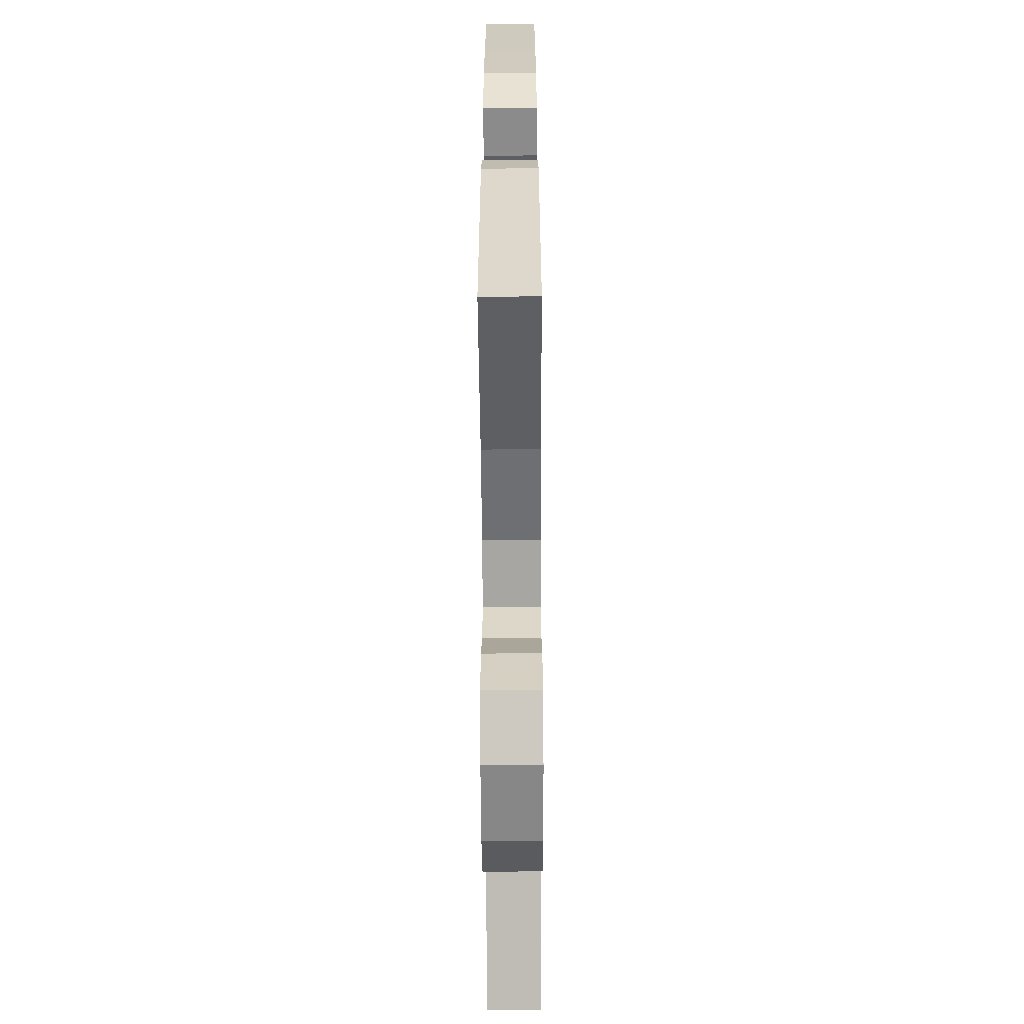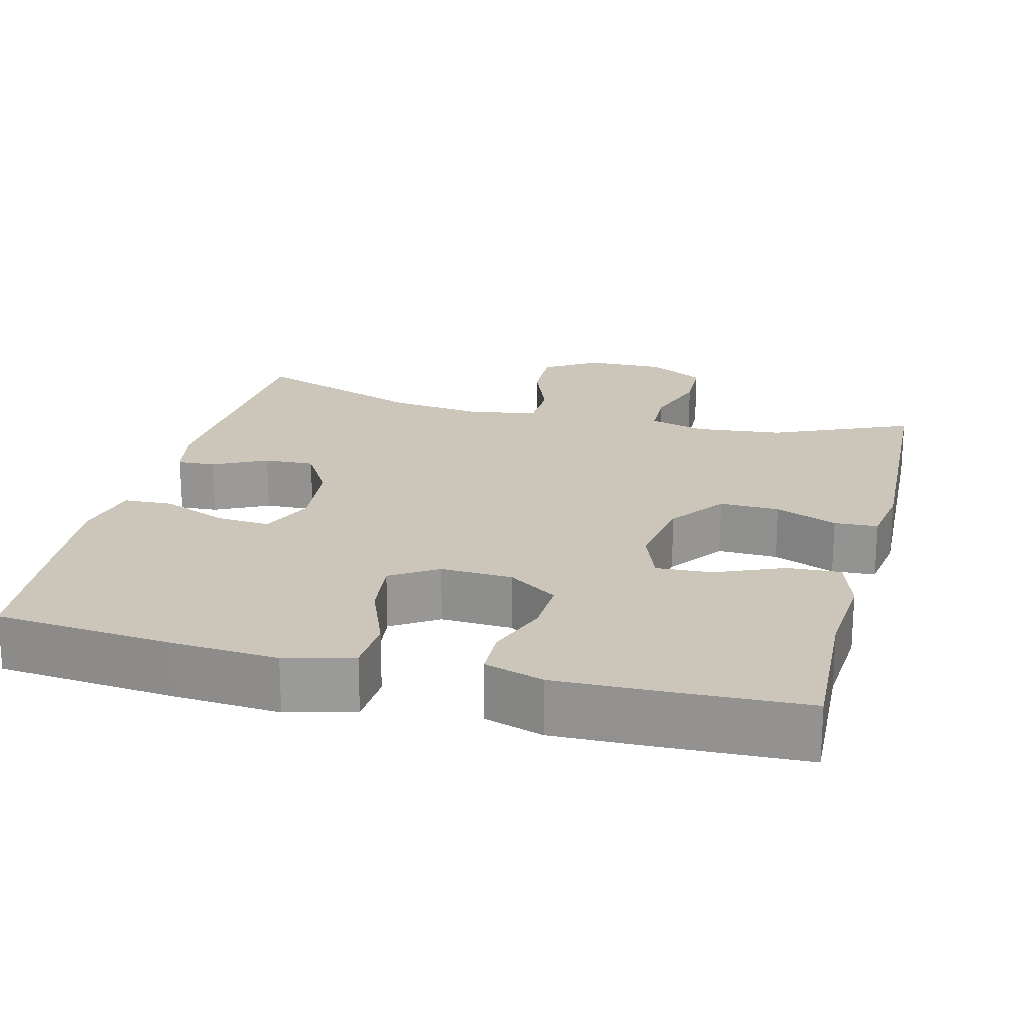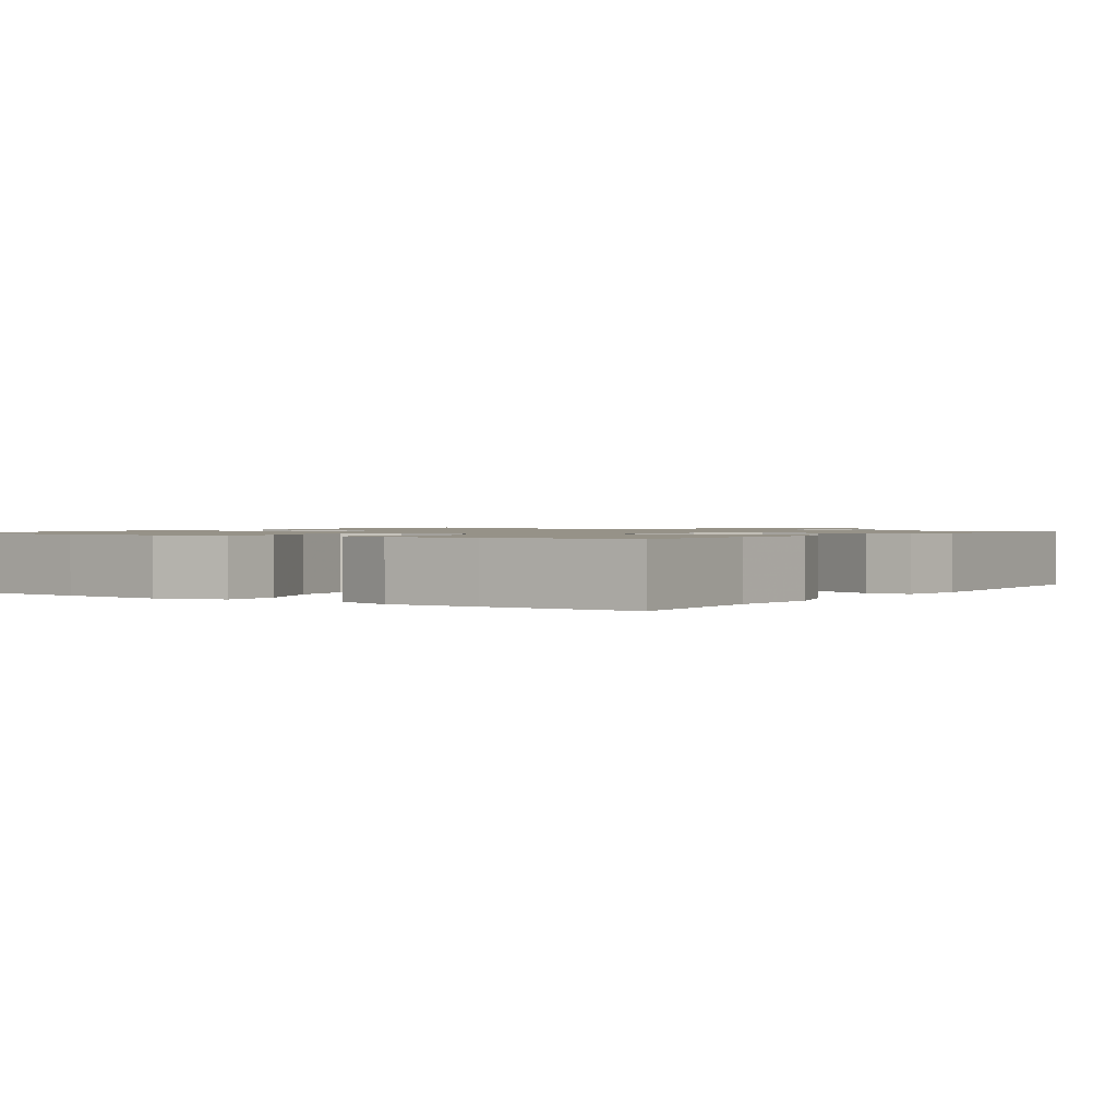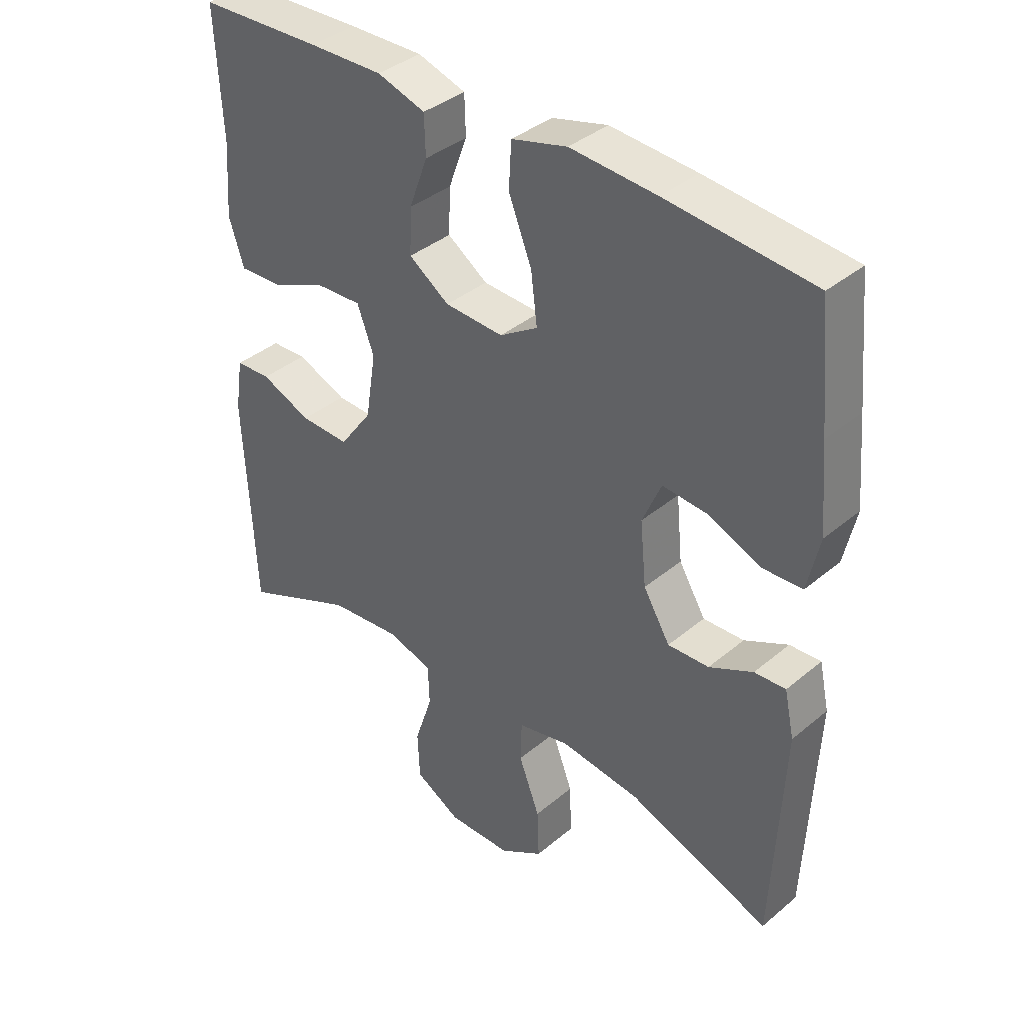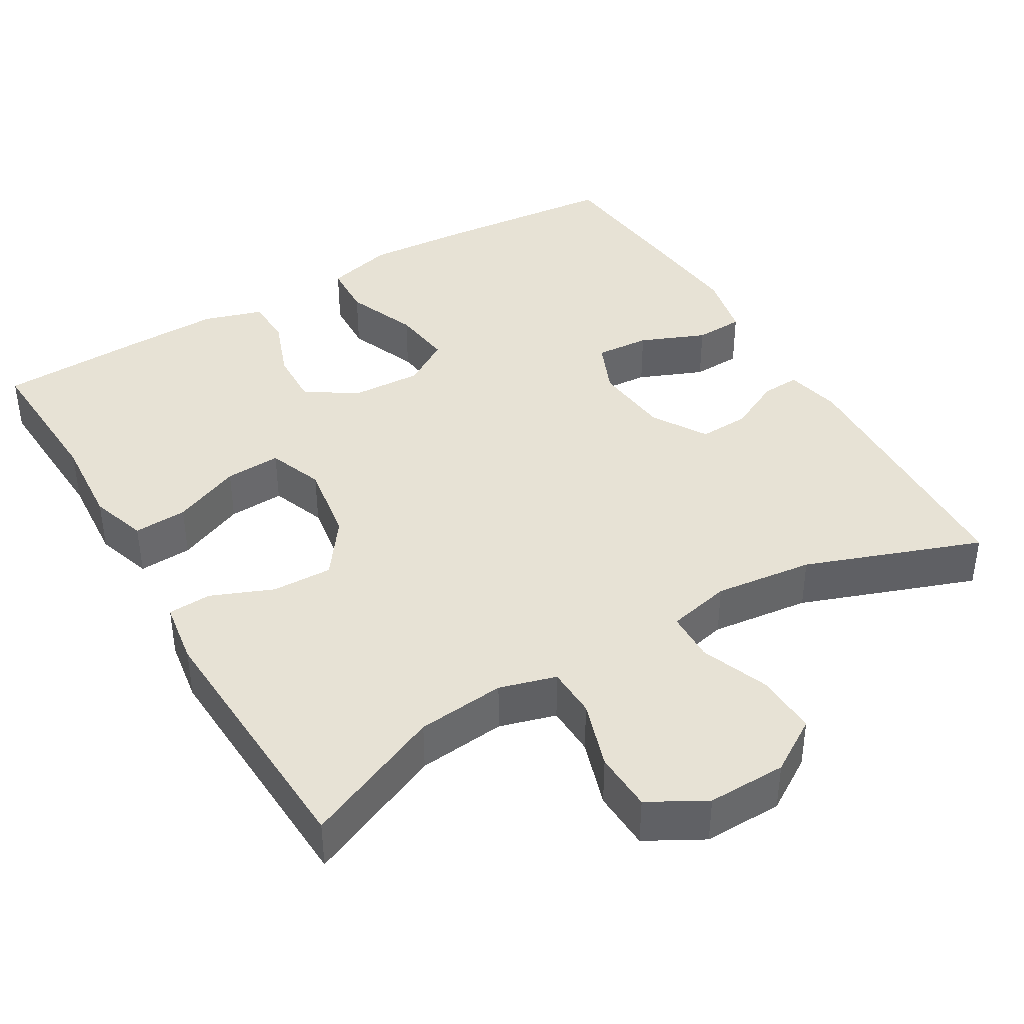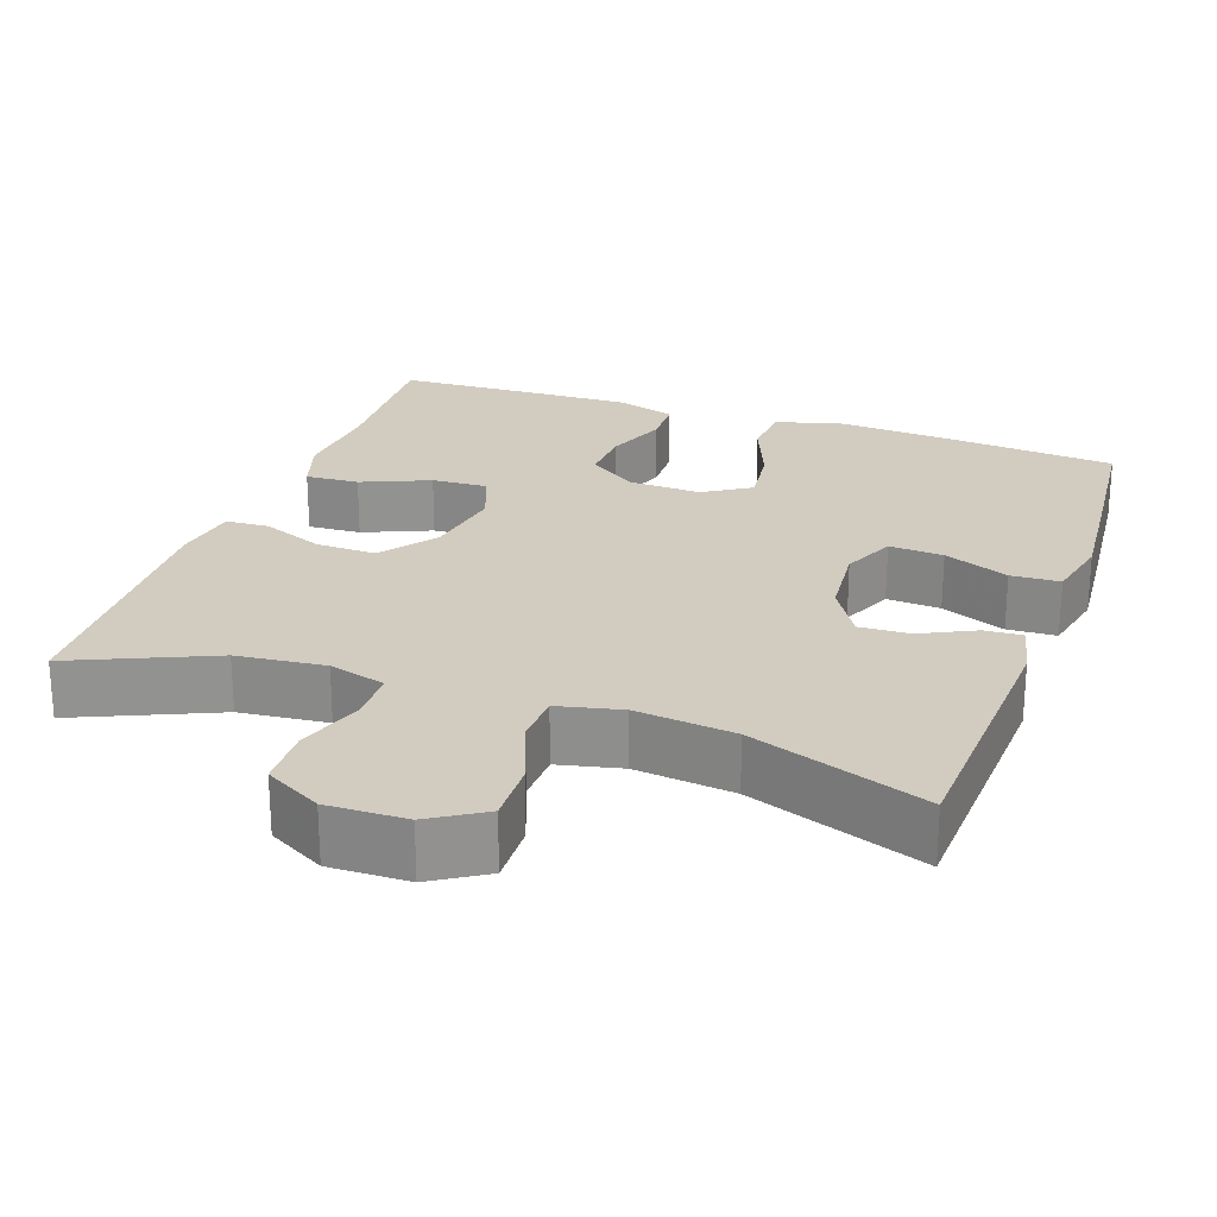
<metadata>
{"format":"obj","ext":"obj","renderer":"f3d","projection":"perspective","resolution":1024,"background":"white","views":[{"elev":-61.3,"azim":-89.7,"up":"+Z"},{"elev":20.9,"azim":14.4,"up":"+Y"},{"elev":1.2,"azim":34.5,"up":"+Y"},{"elev":38.2,"azim":-136.5,"up":"+Z"},{"elev":40.4,"azim":149.4,"up":"+Y"},{"elev":24.0,"azim":-160.5,"up":"+Y"}]}
</metadata>
<code>
v -0.5 0.07 -0.5
v -0.516 0.07 -0.147
v -0.5 0.07 -0.074
v -0.45 0.07 -0.077
v -0.38 0.07 -0.112
v -0.314 0.07 -0.115
v -0.271 0.07 -0.044
v -0.261 0.07 0.058
v -0.291 0.07 0.128
v -0.362 0.07 0.123
v -0.447 0.07 0.088
v -0.511 0.07 0.091
v -0.53 0.07 0.178
v -0.518 0.07 0.313
v -0.5 0.07 0.5
v -0.266 0.07 0.521
v -0.128 0.07 0.53
v -0.039 0.07 0.506
v -0.035 0.07 0.434
v -0.072 0.07 0.341
v -0.082 0.07 0.261
v -0.021 0.07 0.222
v 0.073 0.07 0.226
v 0.138 0.07 0.27
v 0.135 0.07 0.343
v 0.105 0.07 0.424
v 0.107 0.07 0.487
v 0.184 0.07 0.511
v 0.303 0.07 0.508
v 0.5 0.07 0.5
v 0.49 0.07 0.298
v 0.499 0.07 0.179
v 0.475 0.07 0.105
v 0.405 0.07 0.109
v 0.316 0.07 0.147
v 0.243 0.07 0.151
v 0.216 0.07 0.079
v 0.233 0.07 -0.027
v 0.286 0.07 -0.1
v 0.365 0.07 -0.098
v 0.446 0.07 -0.065
v 0.503 0.07 -0.068
v 0.516 0.07 -0.152
v 0.5 0.07 -0.5
v 0.318 0.07 -0.42
v 0.203 0.07 -0.408
v 0.129 0.07 -0.429
v 0.127 0.07 -0.495
v 0.156 0.07 -0.584
v 0.153 0.07 -0.662
v 0.079 0.07 -0.703
v -0.024 0.07 -0.701
v -0.094 0.07 -0.657
v -0.091 0.07 -0.576
v -0.057 0.07 -0.487
v -0.059 0.07 -0.421
v -0.142 0.07 -0.402
v -0.271 0.07 -0.417
v -0.5 0 -0.5
v -0.516 0 -0.147
v -0.5 0 -0.074
v -0.45 0 -0.077
v -0.38 0 -0.112
v -0.314 0 -0.115
v -0.271 0 -0.044
v -0.261 0 0.058
v -0.291 0 0.128
v -0.362 0 0.123
v -0.447 0 0.088
v -0.511 0 0.091
v -0.53 0 0.178
v -0.518 0 0.313
v -0.5 0 0.5
v -0.266 0 0.521
v -0.128 0 0.53
v -0.039 0 0.506
v -0.035 0 0.434
v -0.072 0 0.341
v -0.082 0 0.261
v -0.021 0 0.222
v 0.073 0 0.226
v 0.138 0 0.27
v 0.135 0 0.343
v 0.105 0 0.424
v 0.107 0 0.487
v 0.184 0 0.511
v 0.303 0 0.508
v 0.5 0 0.5
v 0.49 0 0.298
v 0.499 0 0.179
v 0.475 0 0.105
v 0.405 0 0.109
v 0.316 0 0.147
v 0.243 0 0.151
v 0.216 0 0.079
v 0.233 0 -0.027
v 0.286 0 -0.1
v 0.365 0 -0.098
v 0.446 0 -0.065
v 0.503 0 -0.068
v 0.516 0 -0.152
v 0.5 0 -0.5
v 0.318 0 -0.42
v 0.203 0 -0.408
v 0.129 0 -0.429
v 0.127 0 -0.495
v 0.156 0 -0.584
v 0.153 0 -0.662
v 0.079 0 -0.703
v -0.024 0 -0.701
v -0.094 0 -0.657
v -0.091 0 -0.576
v -0.057 0 -0.487
v -0.059 0 -0.421
v -0.142 0 -0.402
v -0.271 0 -0.417
f 53 54 55
f 52 53 55
f 51 52 55
f 50 51 55
f 49 50 55
f 48 49 55
f 47 48 55 56
f 46 47 56 57
f 43 44 45
f 42 43 45
f 41 42 45
f 40 41 45
f 39 40 45 46
f 38 39 46 57
f 33 34 35
f 32 33 35
f 31 32 35
f 31 35 36
f 30 31 36
f 29 30 36
f 28 29 36
f 27 28 36
f 26 27 36
f 25 26 36
f 24 25 36 37
f 18 19 20
f 17 18 20
f 16 17 20
f 15 16 20
f 14 15 20
f 13 14 20
f 12 13 20
f 11 12 20
f 10 11 20
f 9 10 20 21
f 8 9 21 22
f 3 4 5
f 2 3 5
f 1 2 5
f 58 1 5
f 58 5 6
f 58 6 7
f 57 58 7
f 38 57 7
f 37 38 7
f 24 37 7
f 23 24 7
f 7 8 22 23
f 113 112 111
f 113 111 110
f 113 110 109
f 113 109 108
f 113 108 107
f 113 107 106
f 114 113 106 105
f 115 114 105 104
f 103 102 101
f 103 101 100
f 103 100 99
f 103 99 98
f 104 103 98 97
f 115 104 97 96
f 93 92 91
f 93 91 90
f 93 90 89
f 94 93 89
f 94 89 88
f 94 88 87
f 94 87 86
f 94 86 85
f 94 85 84
f 94 84 83
f 95 94 83 82
f 78 77 76
f 78 76 75
f 78 75 74
f 78 74 73
f 78 73 72
f 78 72 71
f 78 71 70
f 78 70 69
f 78 69 68
f 79 78 68 67
f 80 79 67 66
f 63 62 61
f 63 61 60
f 63 60 59
f 63 59 116
f 64 63 116
f 65 64 116
f 65 116 115
f 65 115 96
f 65 96 95
f 65 95 82
f 65 82 81
f 81 80 66 65
f 1 59 60 2
f 2 60 61 3
f 3 61 62 4
f 4 62 63 5
f 5 63 64 6
f 6 64 65 7
f 7 65 66 8
f 8 66 67 9
f 9 67 68 10
f 10 68 69 11
f 11 69 70 12
f 12 70 71 13
f 13 71 72 14
f 14 72 73 15
f 15 73 74 16
f 16 74 75 17
f 17 75 76 18
f 18 76 77 19
f 19 77 78 20
f 20 78 79 21
f 21 79 80 22
f 22 80 81 23
f 23 81 82 24
f 24 82 83 25
f 25 83 84 26
f 26 84 85 27
f 27 85 86 28
f 28 86 87 29
f 29 87 88 30
f 30 88 89 31
f 31 89 90 32
f 32 90 91 33
f 33 91 92 34
f 34 92 93 35
f 35 93 94 36
f 36 94 95 37
f 37 95 96 38
f 38 96 97 39
f 39 97 98 40
f 40 98 99 41
f 41 99 100 42
f 42 100 101 43
f 43 101 102 44
f 44 102 103 45
f 45 103 104 46
f 46 104 105 47
f 47 105 106 48
f 48 106 107 49
f 49 107 108 50
f 50 108 109 51
f 51 109 110 52
f 52 110 111 53
f 53 111 112 54
f 54 112 113 55
f 55 113 114 56
f 56 114 115 57
f 57 115 116 58
f 58 116 59 1

</code>
